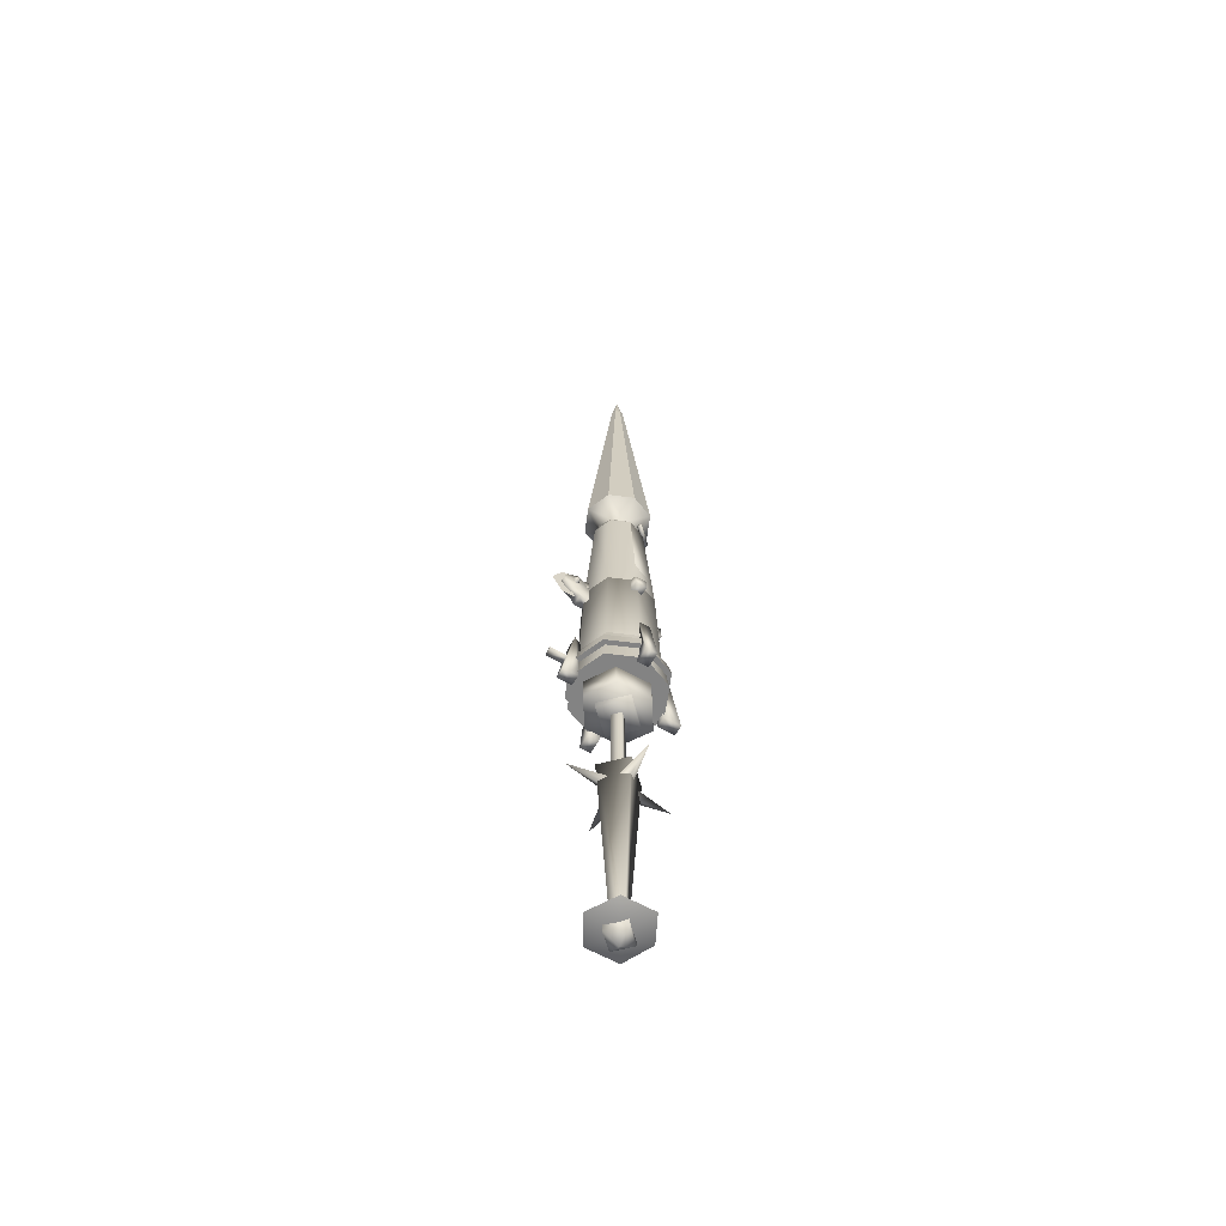
<metadata>
{"format":"obj","ext":"obj","renderer":"f3d","projection":"perspective","resolution":1024,"background":"white","views":[{"elev":-61.0,"azim":60.2,"up":"+Z"}]}
</metadata>
<code>
g mesh00
v 0.004816 5.474 -98.55
v 0.004816 -5.862 -98.55
v 5.673 -0.1939 -98.55
v 0.01445 -13.81 21.6
v 0.01445 -13.81 11.74
v 10.6 -7.062 11.74
v 0.01445 13.42 21.6
v 0.01445 13.42 11.74
v -10.57 6.674 11.74
v 0.01445 -4.099 95.05
v -3.89 -0.1939 95.05
v 0.01445 -2.666 94.52
v 2.197 -22.95 19.76
v 2.197 -16.82 19.84
v 2.197 -18.52 44.34
v 0 -14.74 44.4
v 16.64 1.988 19.84
v 22.77 1.988 19.76
v 16.64 -2.377 19.84
v 22.77 -2.377 19.76
v 0 -19.66 33.72
v -1.812 -20.75 30.07
v 0 -27.1 33.72
v -1.812 -27.75 30.07
v -14.53 0 44.4
v -16.61 -2.377 19.84
v -16.61 1.988 19.84
v -16.61 -2.377 19.84
v -22.74 -2.377 19.76
v -16.61 1.988 19.84
v -22.74 1.988 19.76
v 2.197 -18.52 44.34
v -2.167 -18.52 44.34
v 2.197 -22.95 19.76
v 0 -27.1 33.72
v -1.812 -27.75 30.07
v 1.842 -27.75 30.07
v 0 14.35 44.4
v -2.167 18.89 44.34
v -2.167 16.43 19.84
v -2.167 23.32 19.76
v 0 -14.74 44.4
v -2.167 -18.52 44.34
v 2.197 -18.52 44.34
v 18.34 1.988 44.34
v 22.77 1.988 19.76
v 14.56 0 44.4
v 16.64 1.988 19.84
v 2.197 16.43 19.84
v 2.197 23.32 19.76
v 2.197 18.89 44.34
v -2.167 16.43 19.84
v -2.167 23.32 19.76
v 2.197 16.43 19.84
v 2.197 23.32 19.76
v 14.56 0 44.4
v 16.64 1.988 19.84
v 16.64 -2.377 19.84
v 0 14.35 44.4
v -2.167 16.43 19.84
v 2.197 16.43 19.84
v -2.167 -22.95 19.76
v -2.167 -16.82 19.84
v 2.197 -16.82 19.84
v 10.61 -5.855 -104.6
v 0 -12.05 -104.6
v 0 0 -108.2
v -10.86 -5.855 -104.6
v -10.86 6.546 -104.6
v 2.197 23.32 19.76
v -2.167 23.32 19.76
v 2.197 18.89 44.34
v -2.167 18.89 44.34
v 0 14.35 44.4
v -18.31 1.988 44.34
v -14.53 0 44.4
v -22.74 1.988 19.76
v -16.61 1.988 19.84
v -2.167 -16.82 19.84
v 0 -14.74 44.4
v 2.197 -16.82 19.84
v -22.74 1.988 19.76
v -22.74 -2.377 19.76
v -18.31 1.988 44.34
v -18.31 -2.377 44.34
v -14.53 0 44.4
v -22.74 -2.377 19.76
v -16.61 -2.377 19.84
v -18.31 -2.377 44.34
v -2.167 -18.52 44.34
v -2.167 -22.95 19.76
v -2.167 -16.82 19.84
v 0 11.75 -104.6
v 10.61 6.546 -104.6
v 18.34 -2.377 44.34
v 22.77 -2.377 19.76
v 16.64 -2.377 19.84
v 1.842 -20.75 30.07
v 0 -19.66 33.72
v 1.842 -27.75 30.07
v -10.86 -5.855 -104.6
v 0 -12.05 -104.6
v 0 0 -101.1
v 10.61 -5.855 -104.6
v 10.61 6.546 -104.6
v 0 11.75 -104.6
v -10.86 6.546 -104.6
v -1.812 -20.75 30.07
v 1.842 -20.75 30.07
v -1.812 -27.75 30.07
v 1.842 -27.75 30.07
v 22.77 -2.377 19.76
v 22.77 1.988 19.76
v 18.34 -2.377 44.34
v 18.34 1.988 44.34
v 14.56 0 44.4
v 0.004816 -5.862 -109
v -5.662 -0.1939 -109
v 0.004816 -0.1939 -113.1
v 0.004816 -19.57 -33.1
v -3.035 -3.159 -33.1
v 0.004816 -0.1939 -36.22
v -19.37 -0.1939 -33.1
v -3.035 -3.159 -33.1
v 0.004816 -0.1939 -29.98
v 3.046 -3.159 -33.1
v 19.38 -0.1939 -33.1
v -3.035 2.771 -33.1
v 0.004816 19.18 -33.1
v 3.046 2.771 -33.1
v -9.824 9.646 83.84
v 0.01445 -0.1939 93.76
v 0.01445 13.72 83.84
v 9.856 9.646 83.84
v 0.01445 -14.11 83.84
v 9.856 -10.03 83.84
v 13.93 -0.1939 83.84
v 18.99 -0.1939 29.96
v 13.44 -13.61 29.96
v 0.01445 -19.17 29.96
v 0.01445 3.711 95.05
v 3.921 -0.1939 97.96
v 3.92 -0.1939 95.05
v 0.01445 -4.101 97.96
v -3.891 -0.1939 97.96
v 0.01445 3.712 97.96
v 0.01445 -0.1939 99.8
v 0.004816 5.474 -109
v 5.673 -0.1939 -109
v -13.9 -0.1939 83.84
v -9.824 -10.03 83.84
v 2.211 -14.48 84.7
v -2.179 -14.48 84.7
v 2.211 -15.54 87.48
v -2.179 -15.54 87.48
v 2.211 -18.91 88.95
v -2.179 -18.91 88.95
v 2.211 -22.28 87.48
v -2.179 -22.28 87.48
v -2.179 -23.65 84.7
v 2.211 -23.65 84.7
v -2.179 -22.28 87.48
v 2.211 -22.28 87.48
v -2.167 12.69 83.68
v -2.167 16.47 80.72
v -2.167 13.07 75.65
v -2.167 16.84 75.58
v 12.9 1.988 83.68
v 16.68 1.988 80.72
v 13.28 1.988 75.65
v 17.05 1.988 75.58
v 16.68 -2.377 80.72
v 12.9 -2.377 83.68
v 17.05 -2.377 75.58
v 13.28 -2.377 75.65
v 13.28 1.988 75.65
v 17.05 1.988 75.58
v 13.28 -2.377 75.65
v 2.197 16.47 80.72
v 2.197 12.69 83.68
v 2.197 16.84 75.58
v 2.197 13.07 75.65
v -2.167 13.07 75.65
v -2.167 16.84 75.58
v 2.197 13.07 75.65
v 10.6 6.674 21.6
v 0.01445 13.42 21.6
v 10.6 -7.062 21.6
v -5.662 -0.1939 -98.55
v 8.54 -0.1939 -25.54
v 0.004816 8.34 -25.54
v 0.004816 -8.729 -25.54
v -8.529 -0.1939 -25.54
v -13.25 -2.377 75.65
v -17.02 -2.377 75.58
v -13.25 1.988 75.65
v -16.64 1.988 80.72
v -12.87 1.988 83.68
v -17.02 1.988 75.58
v -13.25 1.988 75.65
v -12.87 -2.377 83.68
v -16.64 -2.377 80.72
v -13.25 -2.377 75.65
v -17.02 -2.377 75.58
v 2.197 -13.46 75.65
v 2.203 -17.23 75.58
v -2.167 -13.46 75.65
v -2.173 -17.23 75.58
v -2.179 -14.48 84.7
v -2.173 -13.08 83.68
v -2.179 -18.83 79.54
v -2.167 -13.46 75.65
v -2.173 -17.23 75.58
v 10.6 6.674 11.74
v 10.6 -7.062 11.74
v 0.01445 13.42 11.74
v 0.01445 -13.81 11.74
v -10.57 6.674 11.74
v -10.57 -7.062 11.74
v 2.203 -17.23 75.58
v 2.197 -13.46 75.65
v 2.211 -18.83 79.54
v 2.203 -13.08 83.68
v 2.211 -14.48 84.7
v -10.57 6.674 21.6
v -10.57 -7.062 21.6
v 0.01445 -13.81 21.6
v -2.179 -18.91 88.95
v 2.211 -18.91 88.95
v -2.179 -15.54 87.48
v 2.211 -15.54 87.48
v 8.854 -0.1939 9.114
v 0.01445 -9.033 9.114
v 0.01445 8.646 9.114
v -8.824 -0.1939 9.114
v 17.91 -0.1939 35.19
v 12.67 12.46 35.19
v 0.01445 17.71 35.19
v 17.96 -0.1939 22.32
v 0.01445 -0.1939 22.32
v 12.7 12.49 22.32
v 0.01445 17.75 22.32
v 12.7 -12.88 22.32
v 0.01445 -18.13 22.32
v -12.67 -12.88 22.32
v -17.92 -0.1939 22.32
v -12.67 12.49 22.32
v 2.211 -23.65 84.7
v -2.179 -23.65 84.7
v 2.211 -22.34 81.81
v -2.179 -22.34 81.81
v -2.179 -18.83 79.54
v 2.211 -18.83 79.54
v -2.179 -22.34 81.81
v 2.211 -22.34 81.81
v 2.203 -13.08 83.68
v -2.173 -13.08 83.68
v 2.211 -14.48 84.7
v -2.179 -14.48 84.7
v -2.173 -17.23 75.58
v 2.203 -17.23 75.58
v -2.179 -18.83 79.54
v 2.211 -18.83 79.54
v -3.035 2.771 -33.1
v 2.487 -0.1939 94.52
v 2.487 -0.1939 91.93
v 0.01445 2.278 94.52
v 0.01445 2.278 91.93
v -2.457 -0.1939 94.52
v -2.457 -0.1939 91.93
v 0.01445 -2.666 94.52
v 0.01445 -2.666 91.93
v -2.457 -0.1939 94.52
v 0.01445 2.278 94.52
v 3.92 -0.1939 95.05
v 2.487 -0.1939 94.52
v 13.44 13.23 29.96
v 0.01445 18.79 29.96
v -13.41 13.23 29.96
v -13.41 -13.61 29.96
v -18.96 -0.1939 29.96
v -2.726 -0.1939 -25.61
v 0.01445 2.547 39.61
v 0.01445 2.547 -25.61
v 2.756 -0.1939 39.61
v 2.756 -0.1939 -25.61
v 0.01445 -2.935 39.61
v 0.01445 -2.935 -25.61
v -2.726 -0.1939 39.61
v 12.9 1.988 83.68
v 12.9 -2.377 83.68
v 16.68 1.988 80.72
v 16.68 -2.377 80.72
v 17.05 -2.377 75.58
v -8.529 -0.1939 -25.54
v 0.004816 -3.61 -98.67
v 0.004816 -8.729 -25.54
v 3.421 -0.1939 -98.67
v 8.54 -0.1939 -25.54
v 0.004816 3.222 -98.67
v 0.004816 8.34 -25.54
v -3.41 -0.1939 -98.67
v -2.167 12.69 83.68
v 2.197 12.69 83.68
v -2.167 16.47 80.72
v 2.197 16.47 80.72
v 2.197 16.84 75.58
v -10.57 -7.062 11.74
v -10.57 -7.062 21.6
v -10.57 6.674 21.6
v 10.6 6.674 11.74
v 10.6 6.674 21.6
v 10.6 -7.062 21.6
v 0.01445 8.646 9.114
v 8.854 -0.1939 24.23
v 8.854 -0.1939 9.114
v 0.01445 -9.033 24.23
v 0.01445 -9.033 9.114
v -8.824 -0.1939 24.23
v -8.824 -0.1939 9.114
v 0.01445 8.646 24.23
v -12.87 -2.377 83.68
v -12.87 1.988 83.68
v -16.64 -2.377 80.72
v -16.64 1.988 80.72
v -17.02 1.988 75.58
v 0.004816 -5.862 -98.55
v 5.673 -0.1939 -98.55
v 0.004816 5.474 -98.55
v -5.662 -0.1939 -98.55
v 12.67 -12.85 35.19
v 0.01445 -18.09 35.19
v -12.64 -12.85 35.19
v -12.64 12.46 35.19
v -17.88 -0.1939 35.19
v 2.211 -18.91 88.95
v 2.211 -22.28 87.48
v 2.211 -15.54 87.48
v 2.211 -23.65 84.7
v 2.211 -22.34 81.81
v -2.179 -22.34 81.81
v -2.179 -23.65 84.7
v -2.179 -15.54 87.48
v -2.179 -22.28 87.48
v -2.179 -18.91 88.95
v 0.01445 15.2 41.15
v -12.67 12.49 22.32
v -10.87 10.69 41.15
v -17.92 -0.1939 22.32
v -15.38 -0.1939 41.15
v -12.67 -12.88 22.32
v -10.87 -11.08 41.15
v 0.01445 -18.13 22.32
v 0.01445 -15.59 41.15
v 12.7 -12.88 22.32
v 10.9 -11.08 41.15
v 17.96 -0.1939 22.32
v 15.41 -0.1939 41.15
v 12.7 12.49 22.32
v 10.9 10.69 41.15
v 0.01445 17.75 22.32
v -17.88 -0.1939 35.19
v -13.41 -13.61 29.96
v -12.64 -12.85 35.19
v 0.01445 -19.17 29.96
v 0.01445 -18.09 35.19
v 13.44 -13.61 29.96
v 12.67 -12.85 35.19
v 18.99 -0.1939 29.96
v 17.91 -0.1939 35.19
v 13.44 13.23 29.96
v 12.67 12.46 35.19
v 0.01445 18.79 29.96
v 0.01445 17.71 35.19
v -13.41 13.23 29.96
v -12.64 12.46 35.19
v -18.96 -0.1939 29.96
v 9.856 9.646 83.84
v 13.93 -0.1939 83.84
v 15.41 -0.1939 41.15
v 9.856 -10.03 83.84
v 10.9 -11.08 41.15
v 0.01445 -14.11 83.84
v 0.01445 -15.59 41.15
v -9.824 -10.03 83.84
v -10.87 -11.08 41.15
v -13.9 -0.1939 83.84
v -15.38 -0.1939 41.15
v -9.824 9.646 83.84
v -10.87 10.69 41.15
v 0.01445 13.72 83.84
v 0.01445 15.2 41.15
v 10.9 10.69 41.15
f 1 2 3
f 4 5 6
f 7 8 9
f 10 11 12
f 13 14 15
f 15 14 16
f 17 18 19
f 19 18 20
f 21 22 23
f 23 22 24
f 25 26 27
f 28 29 30
f 30 29 31
f 32 33 34
f 35 36 37
f 38 39 40
f 40 39 41
f 42 43 44
f 45 46 47
f 47 46 48
f 49 50 38
f 38 50 51
f 52 53 54
f 54 53 55
f 56 57 58
f 59 60 61
f 33 62 34
f 34 62 63
f 34 63 64
f 65 66 67
f 67 66 68
f 67 68 69
f 70 71 72
f 72 71 73
f 72 73 74
f 75 76 77
f 77 76 78
f 79 80 81
f 82 83 84
f 84 83 85
f 84 85 86
f 87 88 89
f 89 88 76
f 90 16 91
f 91 16 92
f 69 93 67
f 67 93 94
f 67 94 65
f 95 47 96
f 96 47 97
f 98 99 100
f 100 99 23
f 101 102 103
f 103 102 104
f 103 104 105
f 105 106 103
f 103 106 107
f 103 107 101
f 108 109 110
f 110 109 111
f 112 113 114
f 114 113 115
f 114 115 116
f 117 118 119
f 120 121 122
f 123 124 125
f 125 126 127
f 125 128 123
f 123 128 122
f 123 122 124
f 129 130 122
f 131 132 133
f 133 132 134
f 135 136 132
f 132 136 137
f 132 137 134
f 138 139 140
f 141 142 143
f 143 142 144
f 143 144 10
f 11 145 146
f 146 145 147
f 118 148 119
f 119 148 149
f 119 149 117
f 131 150 132
f 132 150 151
f 132 151 135
f 152 153 154
f 154 153 155
f 156 157 158
f 158 157 159
f 160 161 162
f 162 161 163
f 164 165 166
f 166 165 167
f 168 169 170
f 170 169 171
f 172 173 174
f 174 173 175
f 176 177 178
f 179 180 181
f 181 180 182
f 183 184 185
f 186 187 188
f 2 1 189
f 190 191 192
f 192 191 193
f 194 195 196
f 197 198 199
f 199 198 200
f 201 202 203
f 203 202 204
f 205 206 207
f 207 206 208
f 209 210 211
f 211 210 212
f 211 212 213
f 214 215 216
f 216 215 217
f 216 217 218
f 218 217 219
f 220 221 222
f 222 221 223
f 222 223 224
f 225 226 187
f 187 226 227
f 187 227 188
f 228 229 230
f 230 229 231
f 232 233 234
f 234 233 235
f 236 237 238
f 239 240 241
f 241 240 242
f 239 243 240
f 240 243 244
f 240 244 245
f 245 246 240
f 240 246 247
f 240 247 242
f 248 249 250
f 250 249 251
f 252 253 254
f 254 253 255
f 256 257 258
f 258 257 259
f 260 261 262
f 262 261 263
f 122 264 129
f 129 264 125
f 129 125 130
f 130 125 127
f 130 127 122
f 122 127 126
f 122 126 120
f 120 126 125
f 120 125 121
f 265 266 267
f 267 266 268
f 267 268 269
f 269 268 270
f 269 270 271
f 271 270 272
f 271 272 265
f 265 272 266
f 273 141 274
f 274 141 275
f 274 275 276
f 276 275 10
f 276 10 12
f 277 138 278
f 278 138 140
f 278 140 279
f 279 140 280
f 279 280 281
f 282 283 284
f 284 283 285
f 284 285 286
f 286 285 287
f 286 287 288
f 288 287 289
f 288 289 282
f 282 289 283
f 290 291 292
f 292 291 293
f 292 293 177
f 177 293 294
f 177 294 178
f 295 296 297
f 297 296 298
f 297 298 299
f 299 298 300
f 299 300 301
f 301 300 302
f 301 302 295
f 295 302 296
f 303 304 305
f 305 304 306
f 305 306 184
f 184 306 307
f 184 307 185
f 5 4 308
f 308 4 309
f 308 309 9
f 9 309 310
f 9 310 7
f 8 7 311
f 311 7 312
f 311 312 6
f 6 312 313
f 6 313 4
f 314 315 316
f 316 315 317
f 316 317 318
f 318 317 319
f 318 319 320
f 320 319 321
f 320 321 314
f 314 321 315
f 322 323 324
f 324 323 325
f 324 325 195
f 195 325 326
f 195 326 196
f 327 149 328
f 328 149 148
f 328 148 329
f 329 148 118
f 329 118 330
f 330 118 117
f 330 117 327
f 327 117 149
f 331 236 332
f 332 236 238
f 332 238 333
f 333 238 334
f 333 334 335
f 336 337 338
f 338 337 339
f 338 339 224
f 224 339 340
f 224 340 222
f 211 341 209
f 209 341 342
f 209 342 343
f 343 342 344
f 343 344 345
f 346 347 348
f 348 347 349
f 348 349 350
f 350 349 351
f 350 351 352
f 352 351 353
f 352 353 354
f 354 353 355
f 354 355 356
f 356 355 357
f 356 357 358
f 358 357 359
f 358 359 360
f 360 359 361
f 360 361 346
f 346 361 347
f 362 363 364
f 364 363 365
f 364 365 366
f 366 365 367
f 366 367 368
f 368 367 369
f 368 369 370
f 370 369 371
f 370 371 372
f 372 371 373
f 372 373 374
f 374 373 375
f 374 375 376
f 376 375 377
f 376 377 362
f 362 377 363
f 11 10 145
f 145 10 144
f 145 144 147
f 147 144 142
f 147 142 146
f 146 142 141
f 146 141 11
f 11 141 273
f 11 273 12
f 378 379 380
f 380 379 381
f 380 381 382
f 382 381 383
f 382 383 384
f 384 383 385
f 384 385 386
f 386 385 387
f 386 387 388
f 388 387 389
f 388 389 390
f 390 389 391
f 390 391 392
f 392 391 378
f 392 378 393
f 393 378 380
v 7.979 7.77 97.23
v 0.01445 12.76 97.36
v -1.181 11.56 97.23
v 5.939 5.729 137.8
v 10.08 -0.1939 137.9
v 8.888 -1.39 137.8
v 7.979 7.77 97.23
v 8.888 -1.39 137.8
v 11.77 -1.39 97.23
v 6.262 -0.1939 145.2
v 13.35 -0.1939 153.6
v 9.446 -9.625 153.6
v 0.01445 7.517 145.2
v 0.01445 9.876 137.9
v -7.105 6.926 137.9
v 4.328 -5.518 145.2
v 7.135 -7.314 137.9
v 10.08 -0.1939 137.9
v -4.298 5.131 145.2
v -9.416 9.237 153.6
v 0.01445 13.14 153.6
v 0 -14.51 92
v 0 -23.14 92
v 0 -18.85 84.64
v 0 -27.46 84.65
v 0 -23.14 77.3
v 0 -4.633 80.33
v 0 -7.005 84.37
v 0 -9.376 80.33
v 0 -12.28 86.4
v 0 -14.51 77.3
v 0 -10.2 84.65
v 0 -2.26 84.37
v 0 -4.633 88.42
v 0 -12.28 86.4
v -1.475 -6.839 82.98
v 1.505 -6.839 82.98
v -1.475 -18.94 80.36
v 1.505 -18.94 80.36
v 4.596 10.84 137.9
v 3.924 10.17 136.9
v 3.924 10.17 138.8
v 3.252 9.495 137.9
v 10.62 3.468 138.8
v 9.951 2.796 137.9
v 11.29 4.139 137.9
v 10.62 3.468 136.9
v 0.01445 9.876 137.9
v 0.01445 12.76 97.36
v -7.105 6.926 137.9
v 0.01445 12.76 97.36
v 0.01445 9.876 137.9
v -1.181 11.56 97.23
v -1.181 8.679 137.8
v 9.176 8.966 97.36
v 11.77 -1.39 97.23
v 12.97 -0.1939 97.36
v 10.08 -0.1939 137.9
v 12.97 -0.1939 97.36
v 8.888 -1.39 137.8
v 11.77 -1.39 97.23
v 7.135 6.926 137.9
v -1.181 8.679 137.8
v 0.01445 9.876 137.9
v 9.856 9.646 83.84
v 0.01445 -0.1939 95.49
v 0.01445 13.72 83.84
v -9.824 -10.03 83.84
v 0.01445 -14.11 83.84
v 13.93 -0.1939 83.84
v 9.856 -10.03 83.84
v -1.47 -12.51 89.91
v 1.501 -12.51 89.91
v -1.472 -5.5 85.02
v 1.503 -5.5 85.02
v -13.9 -0.1939 83.84
v -9.824 9.646 83.84
v 1.501 -12.51 89.91
v 1.501 -18.94 88.39
v 1.503 -5.5 85.02
v 1.505 -18.94 80.36
v 1.505 -6.839 82.98
v 1.501 -12.51 89.91
v -1.47 -12.51 89.91
v 1.501 -18.94 88.39
v -1.47 -18.94 88.39
v 5.939 5.729 137.8
v -1.181 11.56 97.23
v -1.181 8.679 137.8
v -3.961 -17.74 84.63
v -3.961 -18.88 83.48
v -3.961 -18.88 85.78
v -3.961 -20.03 84.63
v 3.992 -18.88 85.78
v 3.992 -20.03 84.63
v 3.992 -17.74 84.63
v 3.992 -18.88 83.48
v -1.475 -6.839 82.98
v -1.472 -5.5 85.02
v 1.505 -6.839 82.98
v 1.503 -5.5 85.02
v -1.475 -6.839 82.98
v -1.475 -18.94 80.36
v -1.472 -5.5 85.02
v -1.47 -18.94 88.39
v -1.47 -12.51 89.91
v 1.505 -18.94 80.36
v 1.501 -18.94 88.39
v -1.475 -18.94 80.36
v -1.47 -18.94 88.39
v 3.924 10.17 138.8
v 11.29 4.139 137.9
v 4.596 10.84 137.9
v 10.62 3.468 136.9
v 3.924 10.17 136.9
v 9.951 2.796 137.9
v 3.252 9.495 137.9
v 10.62 3.468 138.8
v 9.446 9.237 153.6
v 4.328 5.131 145.2
v -10.05 -0.1939 137.9
v -9.824 9.646 83.84
v -13.9 -0.1939 83.84
v -10.05 -0.1939 137.9
v -9.824 -10.03 83.84
v -7.105 -7.314 137.9
v 0.01445 -14.11 83.84
v 0.01445 -10.26 137.9
v 9.856 -10.03 83.84
v 7.135 -7.314 137.9
v 12.97 -0.1939 97.36
v 10.08 -0.1939 137.9
v 0.01445 13.72 83.84
v 9.176 8.966 97.36
v 9.856 9.646 83.84
v 13.93 -0.1939 83.84
v -3.961 -18.88 85.78
v 3.992 -17.74 84.63
v -3.961 -17.74 84.63
v 3.992 -18.88 83.48
v -3.961 -18.88 83.48
v 3.992 -20.03 84.63
v -3.961 -20.03 84.63
v 3.992 -18.88 85.78
v 7.135 6.926 137.9
v 0.01445 -13.53 153.6
v 0.01445 -7.905 145.2
v -4.298 -5.518 145.2
v -9.416 -9.625 153.6
v -6.232 -0.1939 145.2
v -13.32 -0.1939 153.6
v -7.105 -7.314 137.9
v 0.01445 -10.26 137.9
f 394 395 396
f 397 398 399
f 400 401 402
f 403 404 405
f 406 407 408
f 409 410 411
f 412 413 414
f 415 416 417
f 417 416 418
f 417 418 419
f 420 421 422
f 422 421 423
f 419 424 417
f 417 424 425
f 417 425 415
f 420 426 421
f 421 426 427
f 421 427 428
f 429 430 431
f 431 430 432
f 433 434 435
f 435 434 436
f 437 438 439
f 439 438 440
f 441 442 443
f 444 445 446
f 446 445 447
f 395 394 448
f 448 394 449
f 448 449 450
f 451 452 453
f 453 452 454
f 398 397 455
f 455 397 456
f 455 456 457
f 458 459 460
f 461 459 462
f 458 463 459
f 459 463 464
f 459 464 462
f 465 466 467
f 467 466 468
f 461 469 459
f 459 469 470
f 459 470 460
f 471 472 473
f 473 472 474
f 473 474 475
f 476 477 478
f 478 477 479
f 401 400 480
f 480 400 481
f 480 481 482
f 483 484 485
f 485 484 486
f 487 488 489
f 489 488 490
f 491 492 493
f 493 492 494
f 495 496 497
f 497 496 498
f 497 498 499
f 500 501 502
f 502 501 503
f 504 505 506
f 506 505 507
f 506 507 508
f 508 507 509
f 508 509 510
f 510 509 511
f 510 511 504
f 504 511 505
f 404 403 512
f 512 403 513
f 512 513 414
f 414 513 406
f 414 406 412
f 412 406 408
f 412 408 514
f 515 516 517
f 517 516 518
f 517 518 519
f 519 518 520
f 519 520 521
f 521 520 522
f 521 522 523
f 523 522 524
f 523 524 525
f 517 443 515
f 515 443 442
f 515 442 526
f 526 442 527
f 526 527 528
f 528 527 524
f 528 524 529
f 529 524 522
f 530 531 532
f 532 531 533
f 532 533 534
f 534 533 535
f 534 535 536
f 536 535 537
f 536 537 530
f 530 537 531
f 407 406 538
f 538 406 513
f 538 513 411
f 411 513 403
f 411 403 409
f 409 403 405
f 409 405 539
f 410 409 540
f 540 409 539
f 540 539 541
f 541 539 542
f 541 542 543
f 543 542 544
f 543 544 413
f 413 412 543
f 543 412 514
f 543 514 541
f 541 514 545
f 541 545 540
f 540 545 546
f 540 546 410
v -9.416 9.237 153.6
v -13.32 -0.1939 153.6
v -1.822 1.644 259.3
v -2.583 -0.1939 259.3
v -13.32 -0.1939 153.6
v -9.416 -9.625 153.6
v -2.583 -0.1939 259.3
v -1.822 -2.031 259.3
v -2.583 -0.1939 259.3
v -1.822 -2.031 259.3
v 0.01445 -0.1939 272.2
v -9.416 -9.625 153.6
v 0.01445 -13.53 153.6
v -1.822 -2.031 259.3
v 0.01445 -2.793 259.3
v 0.01445 -13.53 153.6
v 9.446 -9.625 153.6
v 0.01445 -2.793 259.3
v 1.852 -2.031 259.3
v -1.822 -2.031 259.3
v 0.01445 -2.793 259.3
v 0.01445 -0.1939 272.2
v 9.446 -9.625 153.6
v 13.35 -0.1939 153.6
v 1.852 -2.031 259.3
v 2.614 -0.1939 259.3
v 13.35 -0.1939 153.6
v 9.446 9.237 153.6
v 2.614 -0.1939 259.3
v 1.852 1.644 259.3
v 0.01445 -2.793 259.3
v 1.852 -2.031 259.3
v 0.01445 -0.1939 272.2
v 9.446 9.237 153.6
v 0.01445 13.14 153.6
v 1.852 1.644 259.3
v 0.01445 2.404 259.3
v 0.01445 13.14 153.6
v -9.416 9.237 153.6
v 0.01445 2.404 259.3
v -1.822 1.644 259.3
v 1.852 -2.031 259.3
v 2.614 -0.1939 259.3
v 0.01445 -0.1939 272.2
v 2.614 -0.1939 259.3
v 1.852 1.644 259.3
v 0.01445 -0.1939 272.2
v 1.852 1.644 259.3
v 0.01445 2.404 259.3
v 0.01445 -0.1939 272.2
v 0.01445 2.404 259.3
v -1.822 1.644 259.3
v 0.01445 -0.1939 272.2
v -1.822 1.644 259.3
v -2.583 -0.1939 259.3
v 0.01445 -0.1939 272.2
f 547 548 549
f 549 548 550
f 551 552 553
f 553 552 554
f 555 556 557
f 558 559 560
f 560 559 561
f 562 563 564
f 564 563 565
f 566 567 568
f 569 570 571
f 571 570 572
f 573 574 575
f 575 574 576
f 577 578 579
f 580 581 582
f 582 581 583
f 584 585 586
f 586 585 587
f 588 589 590
f 591 592 593
f 594 595 596
f 597 598 599
f 600 601 602
v 9.176 8.966 97.36
v 10.08 -0.1939 137.9
v 12.97 -0.1939 97.36
v 9.176 8.966 97.36
v -0.9343 11.81 97.26
v 0.01445 12.76 97.36
v 7.135 6.926 137.9
v 9.135 -1.144 137.8
v 10.08 -0.1939 137.9
v 6.185 5.976 137.8
v 12.02 -1.144 97.26
v 9.135 -1.144 137.8
v 7.135 6.926 137.9
v 0.01445 12.76 97.36
v 0.01445 9.876 137.9
v 9.135 -1.144 137.8
v 12.02 -1.144 97.26
v 10.08 -0.1939 137.9
v 12.97 -0.1939 97.36
v 8.224 8.016 97.26
v 12.97 -0.1939 97.36
v 12.02 -1.144 97.26
v -0.9343 11.81 97.26
v -0.9343 8.925 137.8
v 0.01445 12.76 97.36
v 0.01445 9.876 137.9
v 6.185 5.976 137.8
v 0.01445 9.876 137.9
v -0.9343 8.925 137.8
v 8.224 8.016 97.26
v -0.9343 8.925 137.8
v -0.9343 11.81 97.26
f 603 604 605
f 606 607 608
f 609 610 611
f 612 613 614
f 604 603 615
f 615 603 616
f 615 616 617
f 618 619 620
f 620 619 621
f 607 606 622
f 622 606 623
f 622 623 624
f 625 626 627
f 627 626 628
f 610 609 629
f 629 609 630
f 629 630 631
f 613 612 632
f 632 612 633
f 632 633 634
g mesh01

</code>
